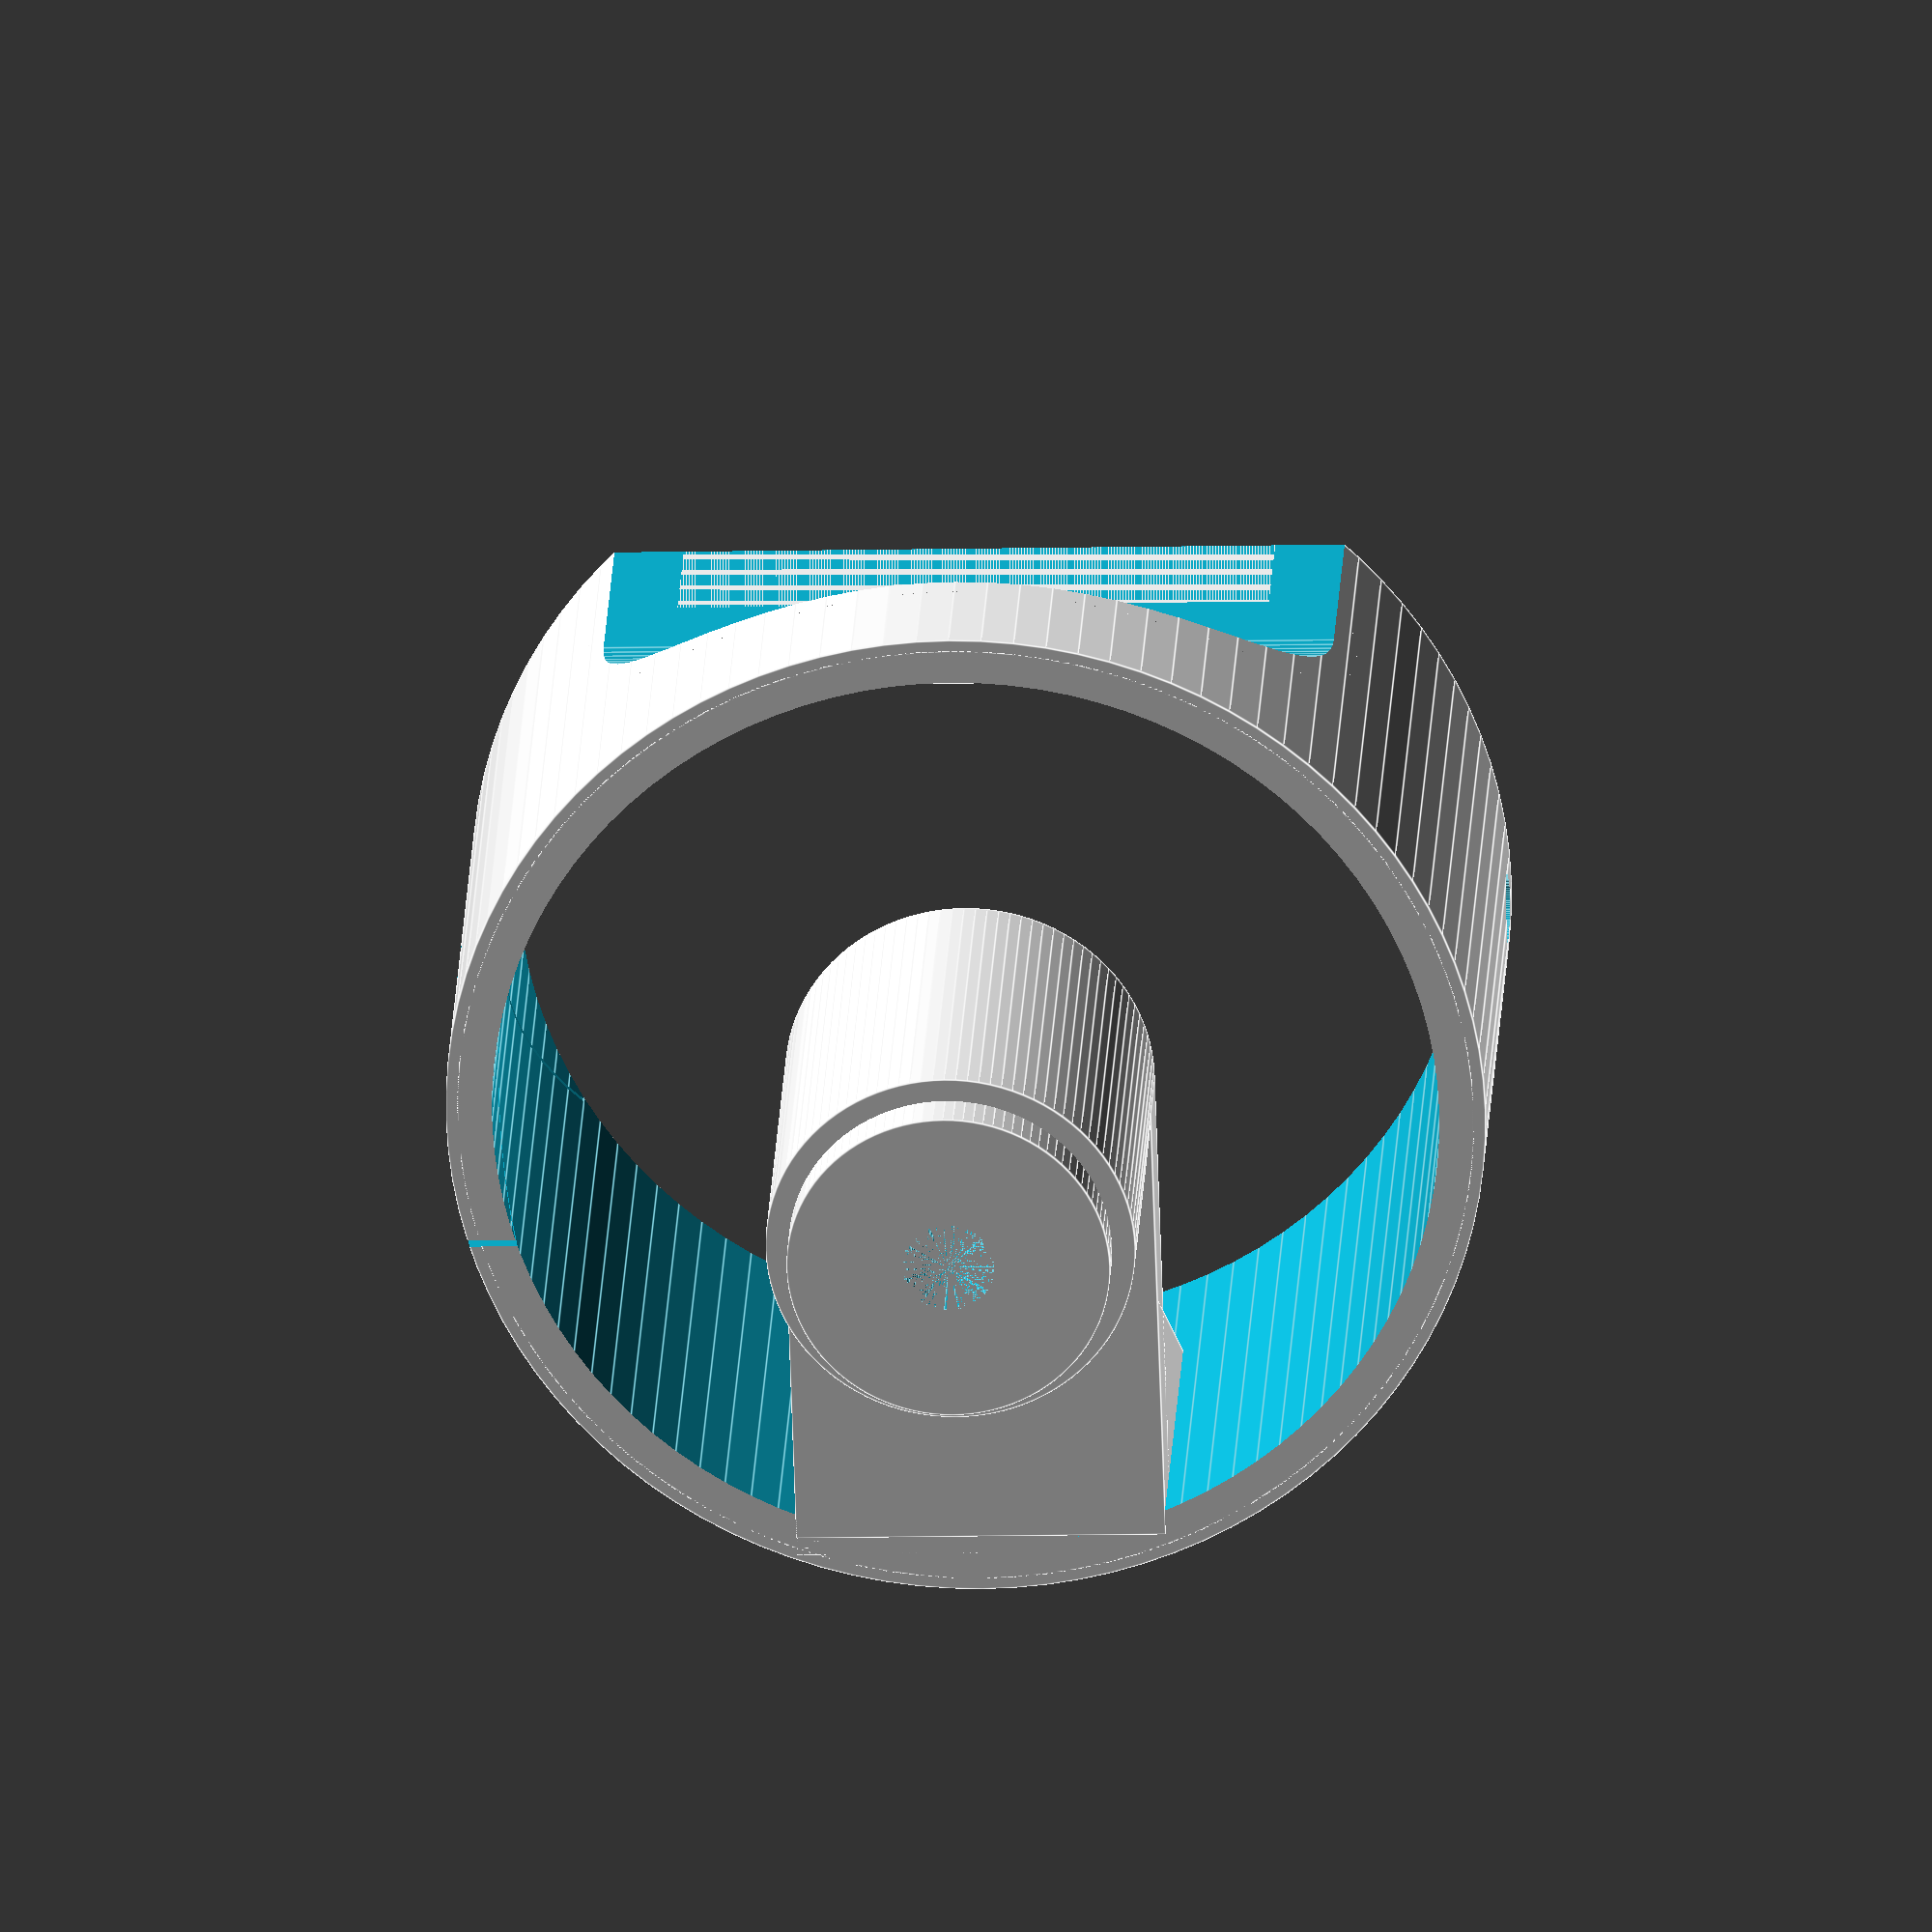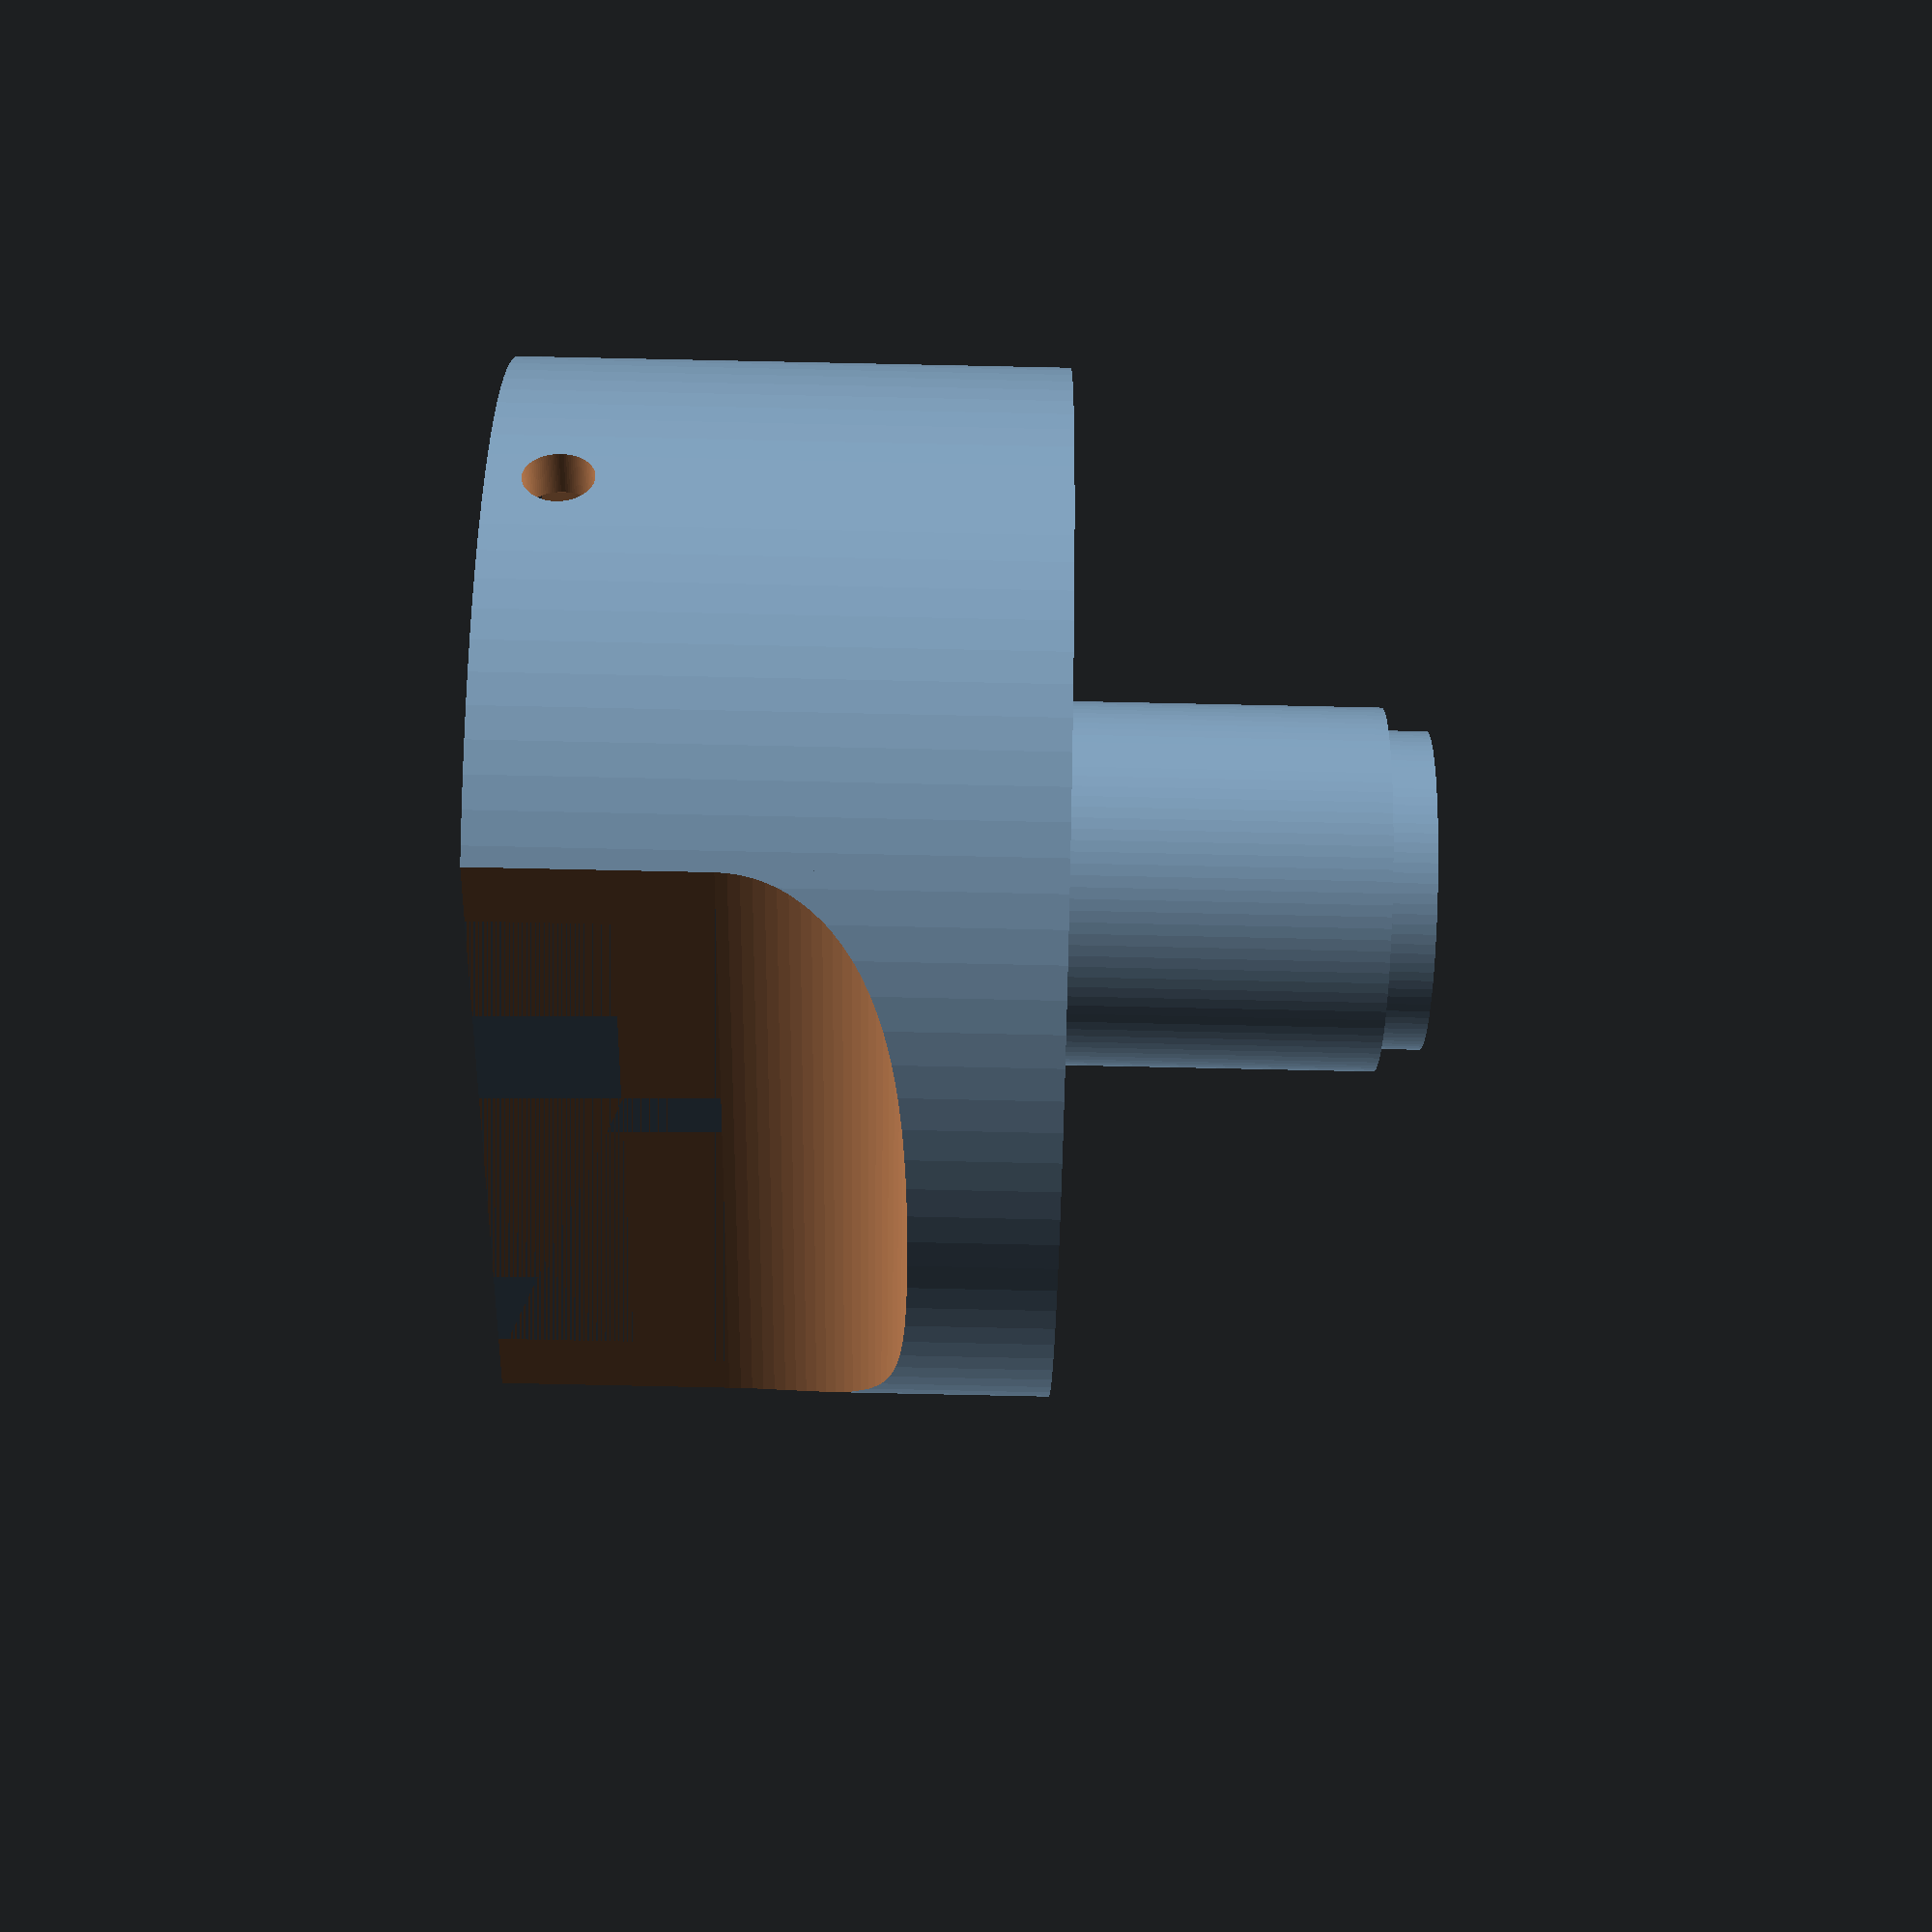
<openscad>
use <MCAD/involute_gears.scad>


$fn=100;

d = 22.5;
h = 12;

translate([-0.4,-4,h])
rotate([-90,0,0])
linear_extrude(8)
polygon([[-4,0],[-10,0],[-10,10]]);

translate([7.5,0,3])
rotate([90,0,0])
cylinder(h=3, d=1,center=true);

difference(){
    cylinder(h=h, d=d);
    translate([19,0,-1])
    cube([22,22,h], true);
    
    translate([0,0,-0.5])
    cylinder(h=14, d=d-2);
    
    translate([12,0,5])
    rotate([90,0,0])
    cylinder(h=22, d=8, center=true);
    
    translate([0,0,1.5])
    rotate([90,0,0])
    cylinder(h=30, d=1.5, center=true);
    
    translate([2,9,7]){
        rotate([0,-45-90,0])
        cube([0.1,3,10]);

        rotate([0,-45,0])
        cube([0.1,3,10]);
    }
}



translate([7.5,-7,0]) cube([0.5,14,5]);


difference(){
    intersection(){
        cylinder(h=h, d=22);
        translate([12,0,5])
        rotate([90,0,0])
        difference(){
            cylinder(h=22, d=9, center=true);
            cylinder(h=22, d=8, center=true);
        }
    }
    translate([19,0,-1])
        cube([22,22,h], true);
}
difference(){
    translate([0,0,h-2]){
        translate([-10,-4,0]) cube([10,8,2]);
        cylinder(h=8+2, d=7);
        cylinder(h=7+2, d=8);
    }
    translate([0,0,h-2]) cylinder(h=4+2, d=5);
    translate([0,0,h-2]) cylinder(h=10, d=2);
    translate([0,0,h+8-3+0.01]) gear(number_of_teeth=18,circular_pitch=50,bore_diameter=0,hub_diameter=0,rim_thickness=3);
    
}
</openscad>
<views>
elev=155.6 azim=88.1 roll=177.3 proj=o view=edges
elev=87.0 azim=47.7 roll=268.8 proj=p view=wireframe
</views>
